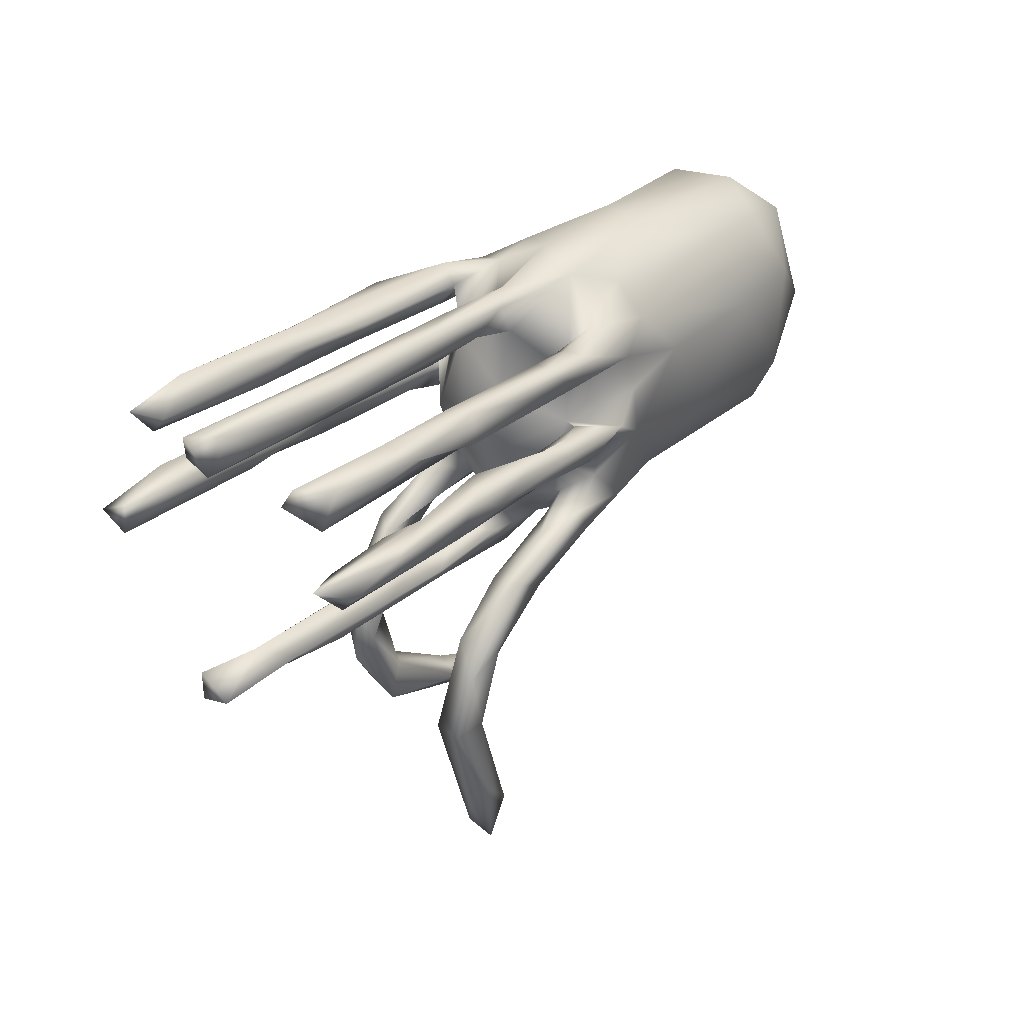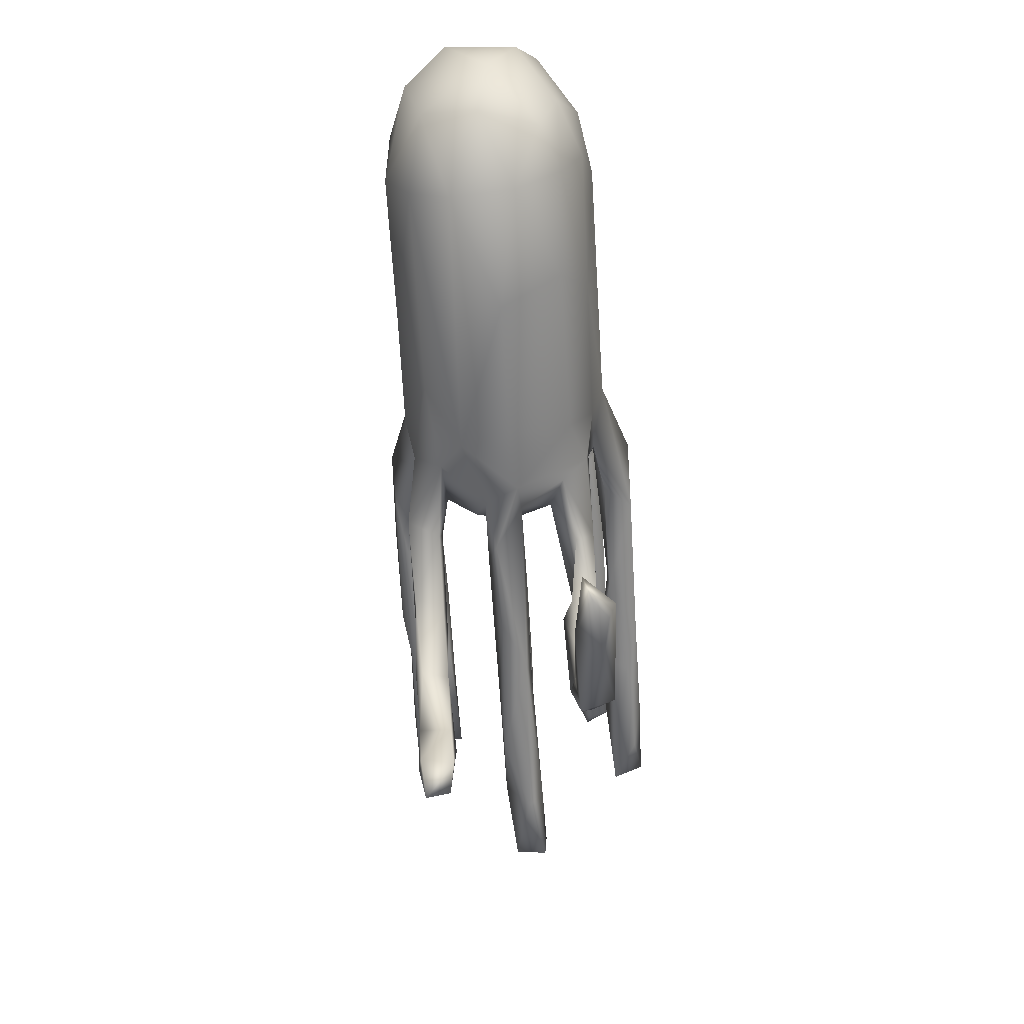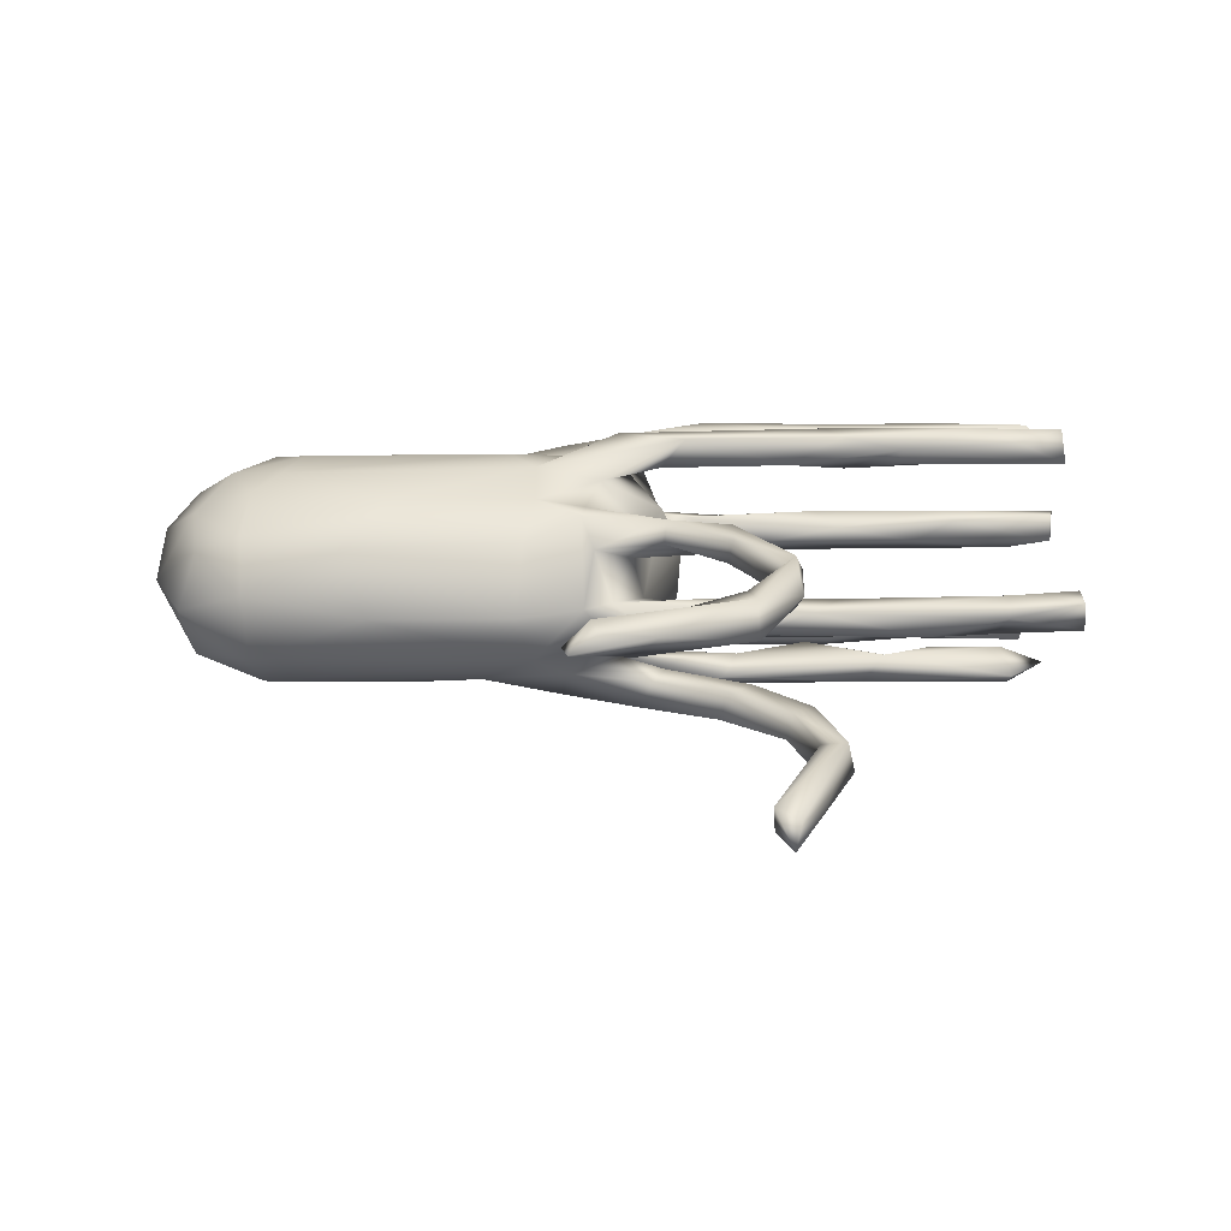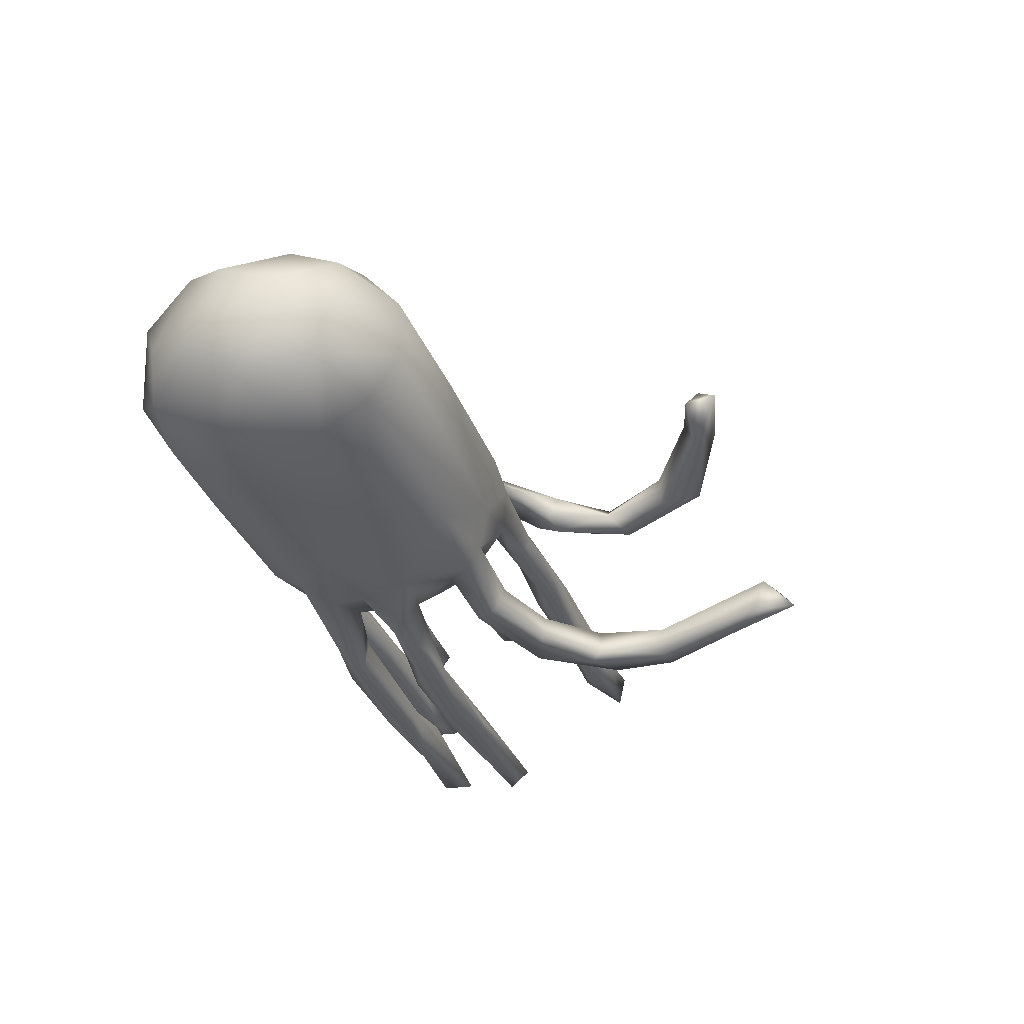
<metadata>
{"format":"obj","ext":"obj","renderer":"f3d","projection":"perspective","resolution":1024,"background":"white","views":[{"elev":28.6,"azim":126.7,"up":"+Y"},{"elev":-62.3,"azim":-87.3,"up":"+Y"},{"elev":24.4,"azim":1.0,"up":"+Z"},{"elev":-34.8,"azim":-70.8,"up":"+Z"}]}
</metadata>
<code>
v 0.7854 0.2289 0.0265
v 0.7618 0.0593 -0.1969
v 0.7477 0.2664 -0.03146
v 0.7857 0.2078 -0.01632
v 0.7227 0.2078 0.1623
v 0.7562 0.1833 -0.1356
v 0.7805 0.2684 0.1481
v 0.7715 -0.1727 0.04849
v 0.7605 0.05477 0.2578
v 0.6987 -0.000726 -0.1975
v 0.7525 0.2185 -0.1585
v 0.7608 0.07969 0.2034
v 0.7953 0.2685 0.01994
v 0.7737 -0.2195 0.04516
v 0.7248 0.2377 0.1342
v 0.6451 0.09192 0.2399
v 0.7272 0.2337 0.2022
v 0.732 0.1499 -0.1934
v 0.7794 -0.2044 -0.01165
v 0.7073 0.2031 -0.2018
v 0.6943 0.02186 -0.2188
v 0.6906 -0.1521 0.00566
v 0.6799 0.02352 0.2443
v 0.6775 0.0368 -0.1553
v 0.6151 0.08055 0.1865
v 0.6502 -0.1876 0.04526
v 0.7683 0.03241 0.2018
v 0.5632 0.2586 0.1958
v 0.706 0.2232 -0.03687
v 0.582 0.192 -0.1401
v 0.5511 0.2163 -0.1673
v 0.5951 0.04974 -0.2234
v 0.4687 -0.1569 0.005045
v 0.5025 0.2126 0.1343
v 0.6521 0.2787 0.1666
v 0.3866 0.1453 -0.1828
v 0.6023 0.05783 0.2581
v 0.5551 0.05264 -0.1641
v 0.6487 -0.2241 0.01851
v 0.5332 0.2033 -0.01759
v 0.6042 0.2052 0.02346
v 0.515 -0.2079 -0.02488
v 0.6275 -0.1864 -0.02721
v 0.475 0.02663 0.2014
v 0.5064 0.2321 -0.04407
v 0.3928 0.07033 -0.2213
v 0.518 0.155 -0.1454
v 0.5834 0.2391 0.03021
v 0.3467 0.2126 0.1957
v 0.5304 0.1889 -0.2096
v 0.3892 -0.1933 -0.03022
v 0.5003 0.06793 -0.1933
v 0.4842 0.2624 0.01439
v 0.3739 0.0265 0.2519
v 0.4805 0.01817 0.2313
v 0.2551 0.2002 -0.02007
v 0.4313 0.009908 -0.2151
v 0.3811 0.04961 0.1845
v 0.4439 0.247 0.1304
v 0.5045 0.2053 0.1631
v 0.3249 0.06512 -0.1621
v 0.3638 -0.1833 0.03499
v 0.4779 0.2716 -0.01485
v 0.3778 -0.4335 -0.1648
v 0.3879 0.2066 0.006683
v 0.3221 -0.4274 -0.1744
v 0.2434 0.2351 0.1265
v 0.3744 0.1859 -0.1418
v 0.3517 -0.3208 -0.1772
v 0.253 -0.1969 -0.03259
v 0.3649 -0.4358 -0.1083
v 0.3583 0.2524 0.1946
v 0.3212 -0.271 -0.1272
v 0.3439 0.03516 -0.2303
v 0.3879 0.2132 -0.1648
v 0.2843 -0.4347 0.1509
v 0.4667 0.02285 -0.1676
v 0.2948 -0.5905 -0.1686
v 0.3153 -0.6145 -0.1417
v 0.2896 -0.2983 0.1381
v 0.2858 -0.2858 -0.1858
v 0.2992 -0.1597 -0.007294
v 0.3755 0.1606 -0.2106
v 0.2832 0.269 -0.0354
v 0.2226 -0.2224 -0.01596
v 0.3201 -0.4302 -0.1162
v 0.2827 -0.306 -0.1224
v 0.2649 -0.7224 -0.1485
v 0.2707 -0.3085 -0.1708
v 0.1996 0.04247 -0.1762
v 0.2812 0.07153 0.1977
v 0.3747 0.2087 -0.2002
v 0.3576 0.08647 0.2187
v 0.2191 -0.1945 -0.1235
v 0.2756 -0.3366 0.1789
v 0.1246 0.1566 -0.1476
v 0.2046 0.07655 -0.2168
v 0.2337 -0.1842 -0.1866
v 0.2832 0.022 0.1999
v 0.3928 0.2717 0.1622
v 0.2048 -0.528 0.1881
v 0.2368 -0.6428 -0.1586
v 0.2279 -0.3431 0.1342
v 0.204 -0.2394 0.1022
v 0.2779 -0.38 0.11
v 0.2761 -0.6949 -0.1075
v 0.2104 -0.5533 0.1274
v 0.3466 0.2414 0.02657
v 0.1985 -0.4749 0.1193
v 0.2318 -0.6701 -0.09911
v 0.1776 -0.2166 -0.1282
v 0.2101 -0.1932 0.1251
v 0.1748 0.005105 -0.2066
v 0.193 -0.4711 0.1757
v 0.1411 0.2613 0.1935
v 0.1768 -0.2482 0.1679
v 0.1627 0.2262 -0.0475
v 0.3126 -0.2225 0.02534
v 0.06728 0.004444 -0.2221
v 0.05653 0.01886 0.195
v 0.1783 -0.1805 0.1689
v 0.1675 0.2623 0.008414
v 0.134 0.1929 -0.1501
v 0.3433 0.0782 0.2487
v 0.16 -0.2166 -0.1808
v 0.1687 -0.2312 0.1198
v 0.02266 -0.1592 -0.1872
v 0.2585 0.203 0.1432
v 0.138 -0.1833 0.03367
v 0.06353 0.1965 -0.1612
v 0.04739 -0.2295 -0.01894
v 0.1617 0.2099 -0.1982
v 0.1137 0.22 0.02164
v 0.04633 -0.1751 -0.129
v 0.02324 0.2376 0.112
v 0.0665 0.2361 0.1903
v 0.08744 0.09266 -0.04282
v 0.01463 -0.5737 0.1665
v 0.1182 0.06466 -0.2068
v 0.08761 -0.02331 -0.03662
v 0.05645 -0.6294 0.1674
v 0.1459 0.04229 -0.2307
v 0.1079 0.156 -0.2114
v 0.09488 0.03054 0.04104
v 0.0631 -0.1827 0.133
v 0.09255 0.2546 -0.04416
v 0.02023 -0.5993 0.1201
v -0.0234 -0.2005 0.03219
v 0.1341 -0.1331 -0.1609
v 0.009393 -0.1344 0.08701
v 0.01627 0.1302 -0.1375
v 0.07832 -0.1038 0.1337
v 0.01962 -0.08672 0.1184
v 0.008427 0.2406 0.02698
v 0.03656 0.1762 -0.1276
v 0.0591 0.0121 0.12
v 0.1662 -0.1638 0.004984
v 0.09457 -0.1829 -0.03606
v -0.1012 0.1323 -0.1839
v -0.008872 0.06773 0.1759
v 0.0392 0.1873 -0.1995
v 0.04075 0.2704 -0.01126
v 0.02211 0.03897 -0.1372
v 0.04525 0.1929 -0.03013
v 0.06764 -0.1325 -0.1251
v 0.1023 0.2025 0.1638
v 0.01465 0.2706 0.1413
v 0.06734 -0.1548 0.1668
v 0.04955 0.1577 0.07564
v 0.03243 -0.04124 -0.1151
v 0.02928 -0.1444 0.01667
v 0.04817 0.04959 -0.1741
v 0.09035 0.08499 0.2289
v 0.0453 0.2044 0.1279
v -0.02666 -0.01585 -0.1728
v 0.02633 -0.1291 -0.05789
v -0.07245 -0.08979 0.1632
v 0.04737 -0.1181 -0.1841
v -0.05579 -0.1602 0.113
v -0.02272 0.03717 -0.2258
v -0.02945 -0.1955 -0.03619
v -0.04358 0.1953 -0.1369
v -0.07723 0.2701 -0.07127
v -0.0366 -0.6448 0.1796
v -0.109 0.06928 -0.1923
v -0.04599 0.08486 0.1761
v -0.04719 0.002637 0.176
v 0.1005 0.0222 0.2475
v -0.001979 -0.116 -0.1113
v -0.05985 0.1866 0.1538
v -0.118 0.2366 0.1556
v -0.1072 0.2991 0.004545
v -0.05456 -0.09716 -0.1472
v -0.1652 0.1828 -0.1666
v -0.09459 -0.6039 0.1365
v -0.1602 -0.2104 -0.07348
v -0.04974 -0.6211 0.1926
v -0.1124 -0.1517 -0.1662
v -0.08309 -0.6623 0.1513
v -0.07397 0.264 0.08194
v -0.07235 -0.2189 0.02664
v -0.102 -0.1738 -0.1157
v -0.1621 0.01541 0.1966
v -0.1111 0.0961 0.1879
v -0.07886 -0.1212 0.1595
v -0.01812 0.05673 0.2455
v -0.1765 -0.1749 0.13
v -0.1579 -0.08299 0.1739
v -0.1326 -0.0263 -0.1883
v -0.1647 0.2797 0.0809
v -0.31 0.2955 -0.05612
v -0.2145 0.09473 0.1912
v -0.1494 0.2467 -0.1236
v -0.194 0.2122 0.1465
v -0.3556 0.2978 0.03162
v -0.1902 -0.2366 0.01683
v -0.2516 0.09682 -0.1878
v -0.359 -0.06612 -0.1848
v -0.406 0.1641 0.1624
v -0.466 0.2385 0.12
v -0.253 -0.153 -0.1374
v -0.4435 -0.2397 0.01447
v -0.4097 0.2468 -0.1282
v -0.6355 -0.1592 -0.1406
v -0.4842 0.1066 -0.192
v -0.4147 -0.08205 0.1724
v -0.645 0.2874 -0.05414
v -0.6462 -0.2213 -0.0667
v -0.4782 -0.1824 0.1227
v -0.6024 0.2389 -0.1354
v -0.6561 -0.05162 0.1712
v -0.5833 0.09599 0.1841
v -0.6073 -1.9e-05 0.189
v -0.6468 0.1737 0.1531
v -0.6126 0.291 0.05347
v -0.6545 -0.2188 0.04844
v -0.7047 0.05166 0.1673
v -0.6606 -0.1507 0.1303
v -0.6303 -0.06902 -0.1874
v -0.6509 0.1249 -0.1878
v -0.732 0.2442 0.05045
v -0.7786 -0.1504 -0.01134
v -0.7589 -0.04832 0.1298
v -0.7624 -0.1077 -0.1136
v -0.7427 -0.137 0.09561
v -0.7209 0.2165 -0.1203
v -0.7903 0.1908 -0.05663
v -0.7767 0.02414 -0.146
v -0.8297 0.08668 -0.07022
v -0.786 0.1346 0.09598
v -0.8328 -0.05987 0.006852
v -0.8319 0.05085 0.05956
f 27 55 44
f 93 25 58
f 212 233 203
f 120 188 187
f 91 160 173
f 160 186 173
f 206 186 204
f 203 204 212
f 9 27 12
f 27 9 23
f 23 9 37
f 37 9 16
f 23 37 55
f 37 16 124
f 55 37 54
f 37 124 54
f 54 124 188
f 99 188 120
f 188 124 206
f 206 124 173
f 206 173 186
f 188 206 203
f 206 204 203
f 27 23 55
f 99 55 54
f 99 54 188
f 188 203 187
f 90 97 139
f 90 61 97
f 46 74 97
f 46 97 61
f 52 46 61
f 225 194 217
f 159 217 194
f 159 143 151
f 161 143 159
f 132 143 161
f 103 95 116
f 92 83 143
f 83 36 143
f 50 36 83
f 18 36 50
f 20 18 50
f 20 6 18
f 194 161 159
f 130 132 161
f 132 92 143
f 50 83 92
f 31 50 92
f 31 20 50
f 6 20 11
f 148 201 131
f 158 131 181
f 158 85 131
f 70 85 158
f 157 70 158
f 51 70 82
f 51 85 70
f 82 33 51
f 51 42 85
f 43 51 33
f 43 42 51
f 43 39 42
f 19 39 43
f 19 43 22
f 171 181 176
f 171 158 181
f 157 158 171
f 82 70 157
f 62 82 157
f 33 82 62
f 22 43 33
f 244 242 251
f 140 171 176
f 140 144 171
f 249 251 252
f 137 144 140
f 247 249 252
f 137 151 164
f 169 137 164
f 117 133 164
f 146 117 164
f 117 56 133
f 146 164 183
f 84 117 146
f 88 110 102
f 78 88 102
f 79 88 78
f 122 53 63
f 4 1 41
f 19 14 39
f 168 152 177
f 42 39 118
f 85 42 118
f 85 118 131
f 131 118 148
f 201 181 131
f 196 181 201
f 196 201 216
f 196 216 222
f 228 236 242
f 228 222 236
f 13 63 53
f 53 122 108
f 108 122 133
f 133 122 154
f 122 162 154
f 154 162 192
f 154 192 200
f 200 192 210
f 210 192 215
f 192 211 215
f 220 215 235
f 1 4 13
f 13 48 1
f 41 1 48
f 41 48 65
f 48 53 108
f 48 13 53
f 48 108 65
f 65 108 133
f 164 133 154
f 169 164 154
f 64 79 78
f 66 78 102
f 64 78 66
f 81 66 89
f 69 66 81
f 64 66 69
f 125 89 111
f 81 89 125
f 98 69 81
f 73 69 98
f 125 134 127
f 98 127 178
f 98 125 127
f 98 81 125
f 127 202 198
f 178 127 198
f 98 178 149
f 193 178 198
f 225 218 239
f 217 209 218
f 10 77 57
f 21 10 57
f 180 175 209
f 113 175 119
f 113 90 175
f 5 7 17
f 191 167 200
f 191 136 167
f 115 167 136
f 167 67 135
f 100 167 115
f 100 67 167
f 100 59 67
f 100 72 28
f 28 35 100
f 35 59 100
f 35 15 59
f 35 7 15
f 7 35 17
f 199 141 184
f 199 197 195
f 147 199 195
f 138 147 195
f 147 141 199
f 147 107 141
f 109 107 147
f 138 109 147
f 105 107 109
f 105 76 107
f 105 109 103
f 80 76 105
f 104 103 126
f 104 105 103
f 80 105 104
f 167 135 200
f 207 226 229
f 207 208 226
f 207 205 208
f 205 177 208
f 179 168 205
f 168 177 205
f 121 152 168
f 24 2 52
f 24 52 38
f 77 52 61
f 90 139 172
f 40 41 65
f 134 202 127
f 230 225 240
f 240 248 246
f 151 163 159
f 159 163 185
f 24 38 77
f 77 38 52
f 77 61 90
f 175 90 172
f 175 172 163
f 170 175 163
f 170 193 175
f 175 193 209
f 248 239 244
f 149 178 189
f 170 189 193
f 189 178 193
f 209 193 198
f 209 221 218
f 239 224 244
f 94 98 149
f 94 149 165
f 111 94 165
f 111 165 134
f 165 149 189
f 134 165 189
f 198 202 221
f 209 198 221
f 218 221 224
f 239 218 224
f 244 224 228
f 94 73 98
f 125 111 134
f 245 238 243
f 231 243 238
f 238 226 231
f 153 187 177
f 231 237 243
f 231 233 237
f 231 226 233
f 226 203 233
f 226 208 203
f 187 203 208
f 177 187 208
f 237 250 243
f 233 232 237
f 160 120 187
f 187 156 160
f 156 186 160
f 91 120 160
f 91 99 120
f 58 55 99
f 44 55 58
f 25 44 58
f 58 99 91
f 25 27 44
f 12 27 25
f 232 234 237
f 152 153 177
f 56 65 133
f 45 56 117
f 56 40 65
f 45 40 56
f 29 40 45
f 40 4 41
f 3 29 45
f 29 4 40
f 3 4 29
f 241 227 247
f 235 227 241
f 215 227 235
f 215 211 227
f 183 211 192
f 162 183 192
f 146 183 162
f 84 162 122
f 84 146 162
f 122 63 84
f 84 45 117
f 63 45 84
f 63 3 45
f 13 3 63
f 13 4 3
f 224 196 228
f 196 222 228
f 202 196 221
f 112 80 104
f 236 229 238
f 216 207 229
f 103 116 126
f 103 109 114
f 114 109 138
f 17 49 60
f 166 49 136
f 229 226 238
f 116 121 168
f 145 116 168
f 179 145 168
f 80 112 121
f 80 121 95
f 95 121 116
f 76 80 95
f 76 95 101
f 101 95 114
f 95 103 114
f 107 76 101
f 101 114 138
f 101 138 197
f 107 101 141
f 141 101 197
f 141 197 184
f 184 197 199
f 197 138 195
f 72 100 115
f 17 35 28
f 17 28 49
f 49 28 72
f 49 72 115
f 136 49 115
f 16 9 12
f 16 12 25
f 16 25 93
f 16 93 124
f 124 93 173
f 93 91 173
f 207 201 205
f 201 179 205
f 150 145 179
f 112 145 150
f 112 126 145
f 126 116 145
f 112 104 126
f 236 238 245
f 152 112 150
f 112 152 121
f 245 243 251
f 150 156 153
f 152 150 153
f 251 243 252
f 153 156 187
f 243 250 252
f 144 169 156
f 250 234 241
f 234 235 241
f 220 235 234
f 169 200 135
f 169 135 190
f 135 174 190
f 212 219 232
f 233 212 232
f 204 214 212
f 186 190 204
f 156 190 186
f 234 250 237
f 234 232 219
f 220 234 219
f 212 214 219
f 204 190 214
f 214 220 219
f 190 191 214
f 190 136 191
f 166 136 190
f 174 166 190
f 128 166 174
f 135 128 174
f 93 58 91
f 128 49 166
f 128 67 59
f 60 49 128
f 59 34 128
f 34 60 128
f 34 5 60
f 15 34 59
f 5 17 60
f 15 5 34
f 7 5 15
f 156 169 190
f 67 128 135
f 2 24 10
f 240 239 248
f 217 218 225
f 11 20 31
f 31 92 75
f 182 161 194
f 36 96 143
f 6 30 47
f 6 11 30
f 30 11 31
f 30 31 68
f 68 31 75
f 68 75 123
f 75 92 132
f 75 132 123
f 123 132 130
f 155 123 130
f 155 130 182
f 130 161 182
f 213 182 194
f 223 213 194
f 223 194 230
f 194 225 230
f 246 230 240
f 18 6 47
f 36 18 47
f 47 30 68
f 47 68 36
f 36 68 96
f 68 123 96
f 96 123 155
f 151 96 155
f 143 96 151
f 151 155 182
f 185 209 217
f 180 209 185
f 180 119 175
f 142 119 180
f 139 180 172
f 139 142 180
f 97 142 139
f 74 113 119
f 74 119 142
f 113 77 90
f 74 57 113
f 57 77 113
f 46 57 74
f 52 32 46
f 32 57 46
f 32 21 57
f 24 77 10
f 52 2 32
f 2 21 32
f 2 10 21
f 225 239 240
f 159 185 217
f 163 180 185
f 163 172 180
f 97 74 142
f 202 181 196
f 228 242 244
f 189 181 202
f 176 181 189
f 170 176 189
f 140 176 170
f 244 251 248
f 163 140 170
f 249 248 251
f 140 163 137
f 151 137 163
f 246 249 247
f 183 151 182
f 164 151 183
f 227 246 247
f 227 230 246
f 211 230 227
f 211 223 230
f 223 211 213
f 211 183 213
f 182 213 183
f 110 88 106
f 79 106 88
f 106 71 110
f 86 102 110
f 86 66 102
f 71 86 110
f 79 71 106
f 71 79 64
f 66 86 89
f 86 87 89
f 86 71 87
f 71 73 87
f 71 69 73
f 64 69 71
f 87 73 94
f 89 87 111
f 94 111 87
f 221 196 224
f 202 134 189
f 246 248 249
f 210 215 220
f 214 210 220
f 191 210 214
f 191 200 210
f 8 19 22
f 39 26 118
f 169 154 200
f 241 247 250
f 250 247 252
f 144 137 169
f 144 156 171
f 26 8 22
f 171 156 150
f 148 157 171
f 171 150 148
f 150 179 148
f 236 245 242
f 242 245 251
f 19 8 14
f 14 8 26
f 14 26 39
f 26 22 33
f 26 33 62
f 118 26 62
f 62 157 129
f 118 62 129
f 118 129 148
f 148 129 157
f 201 148 179
f 201 207 216
f 216 229 222
f 222 229 236

</code>
